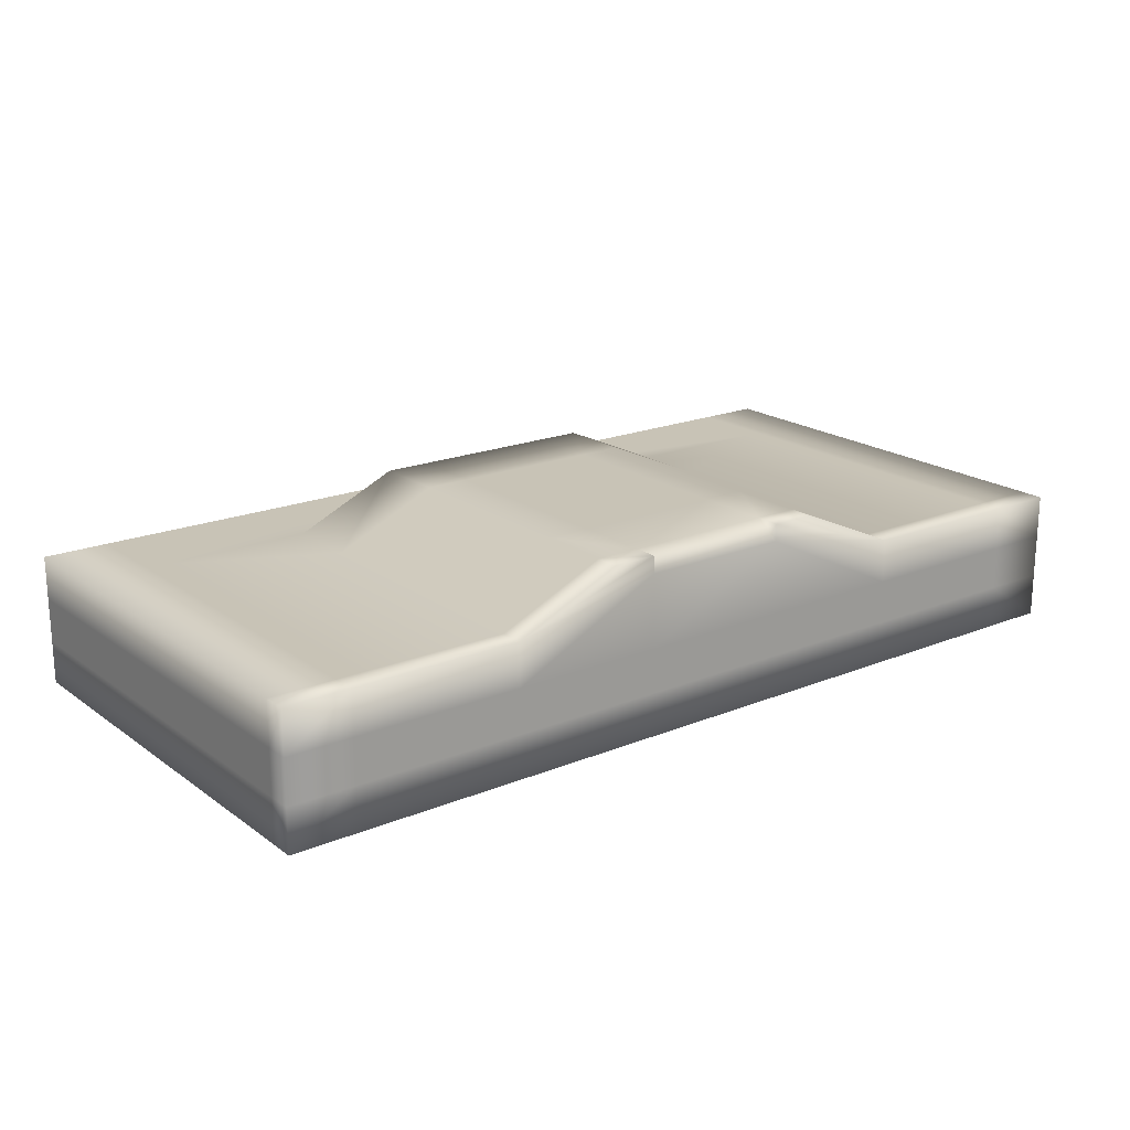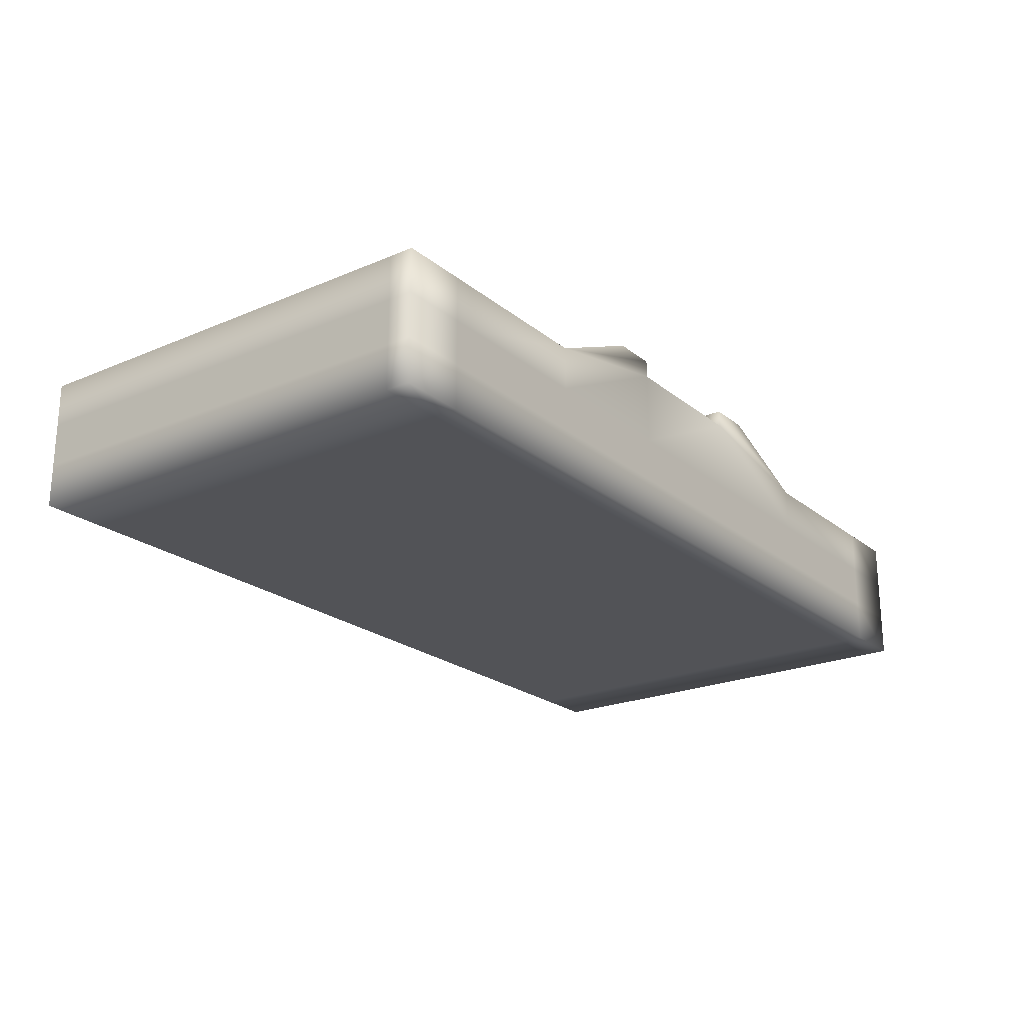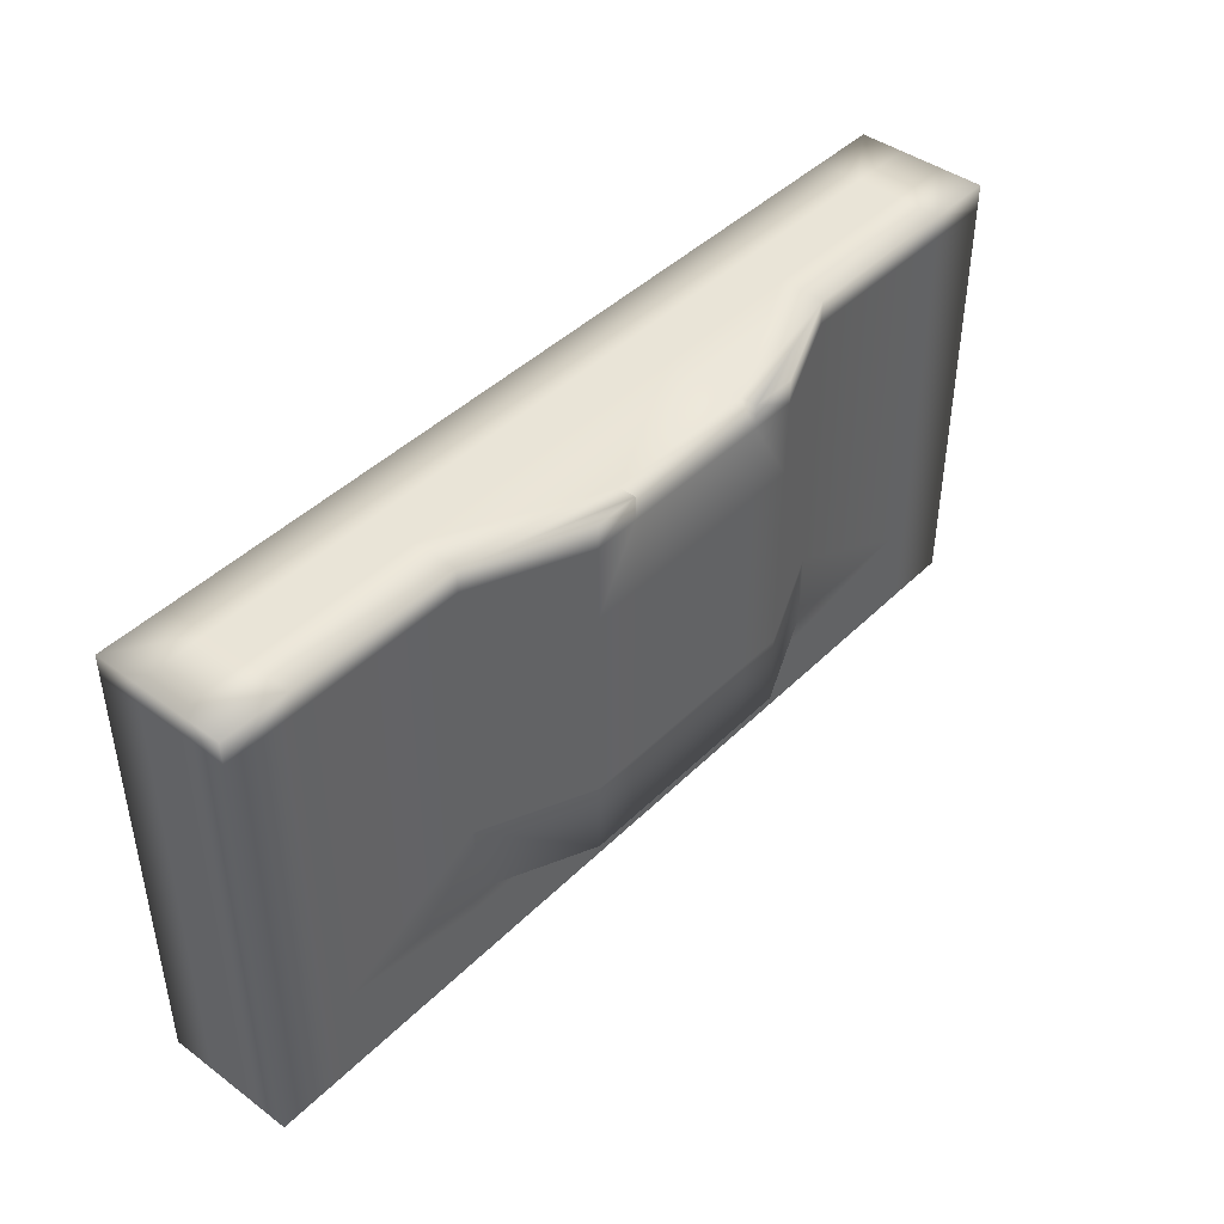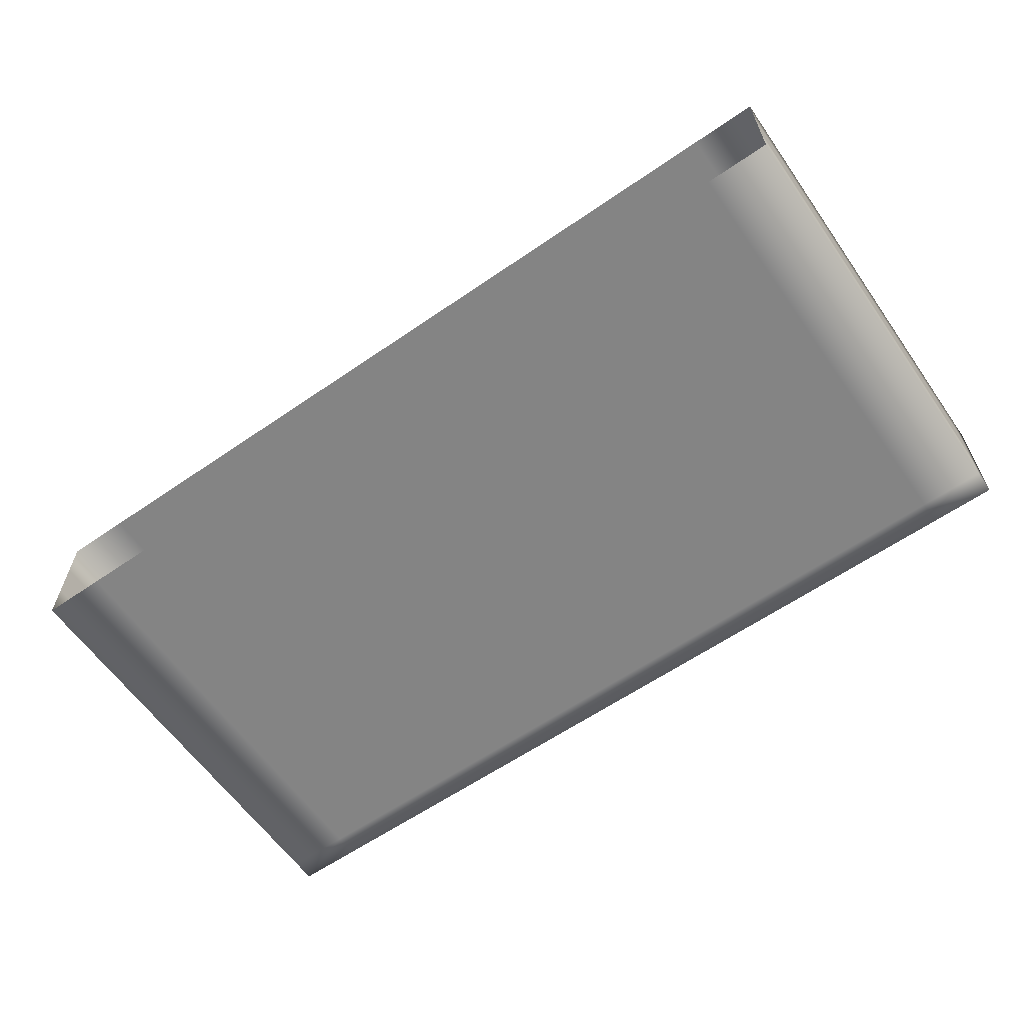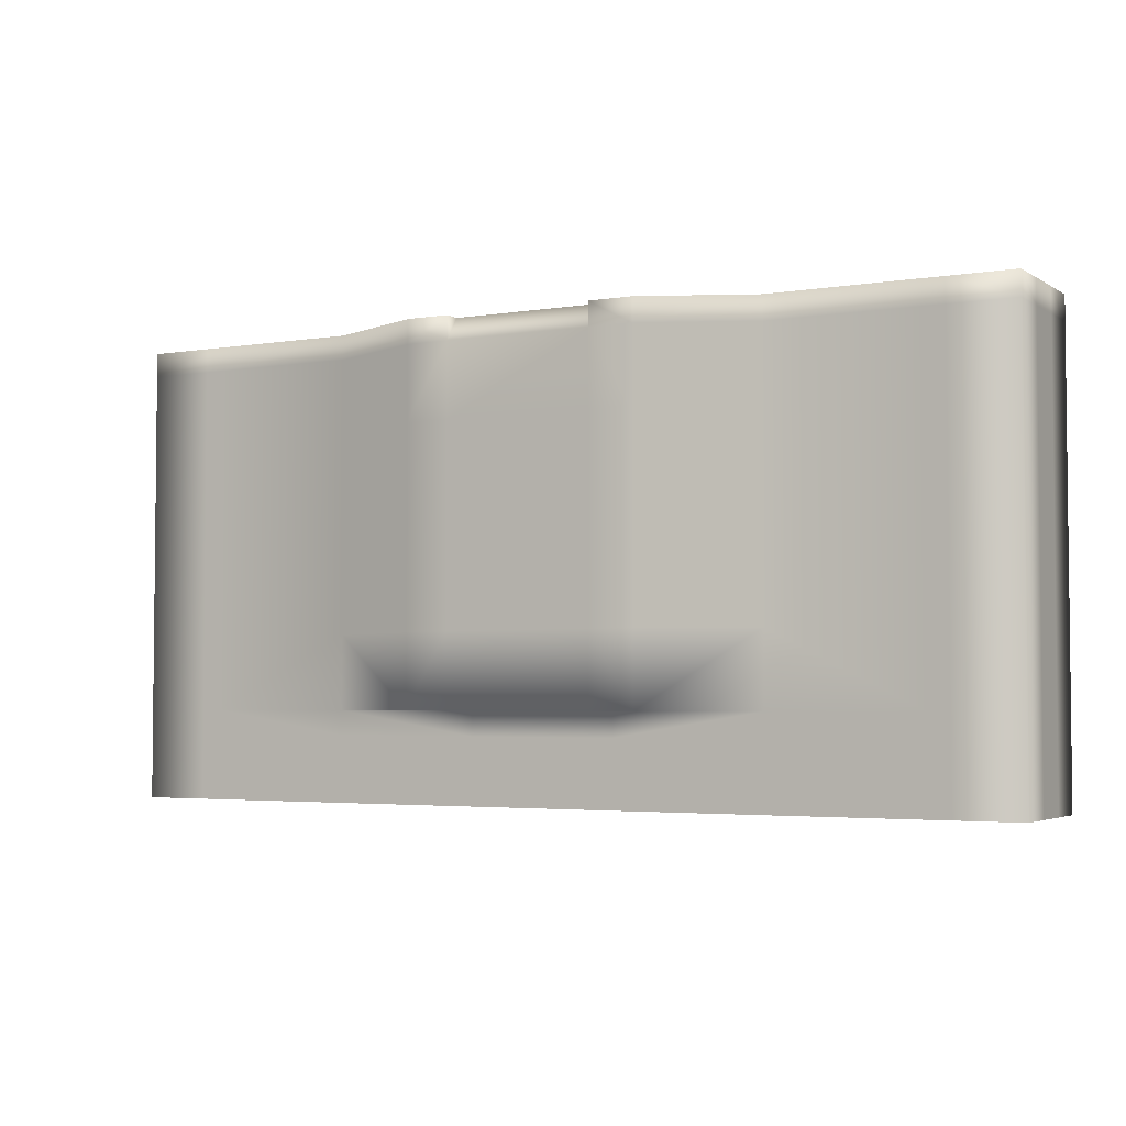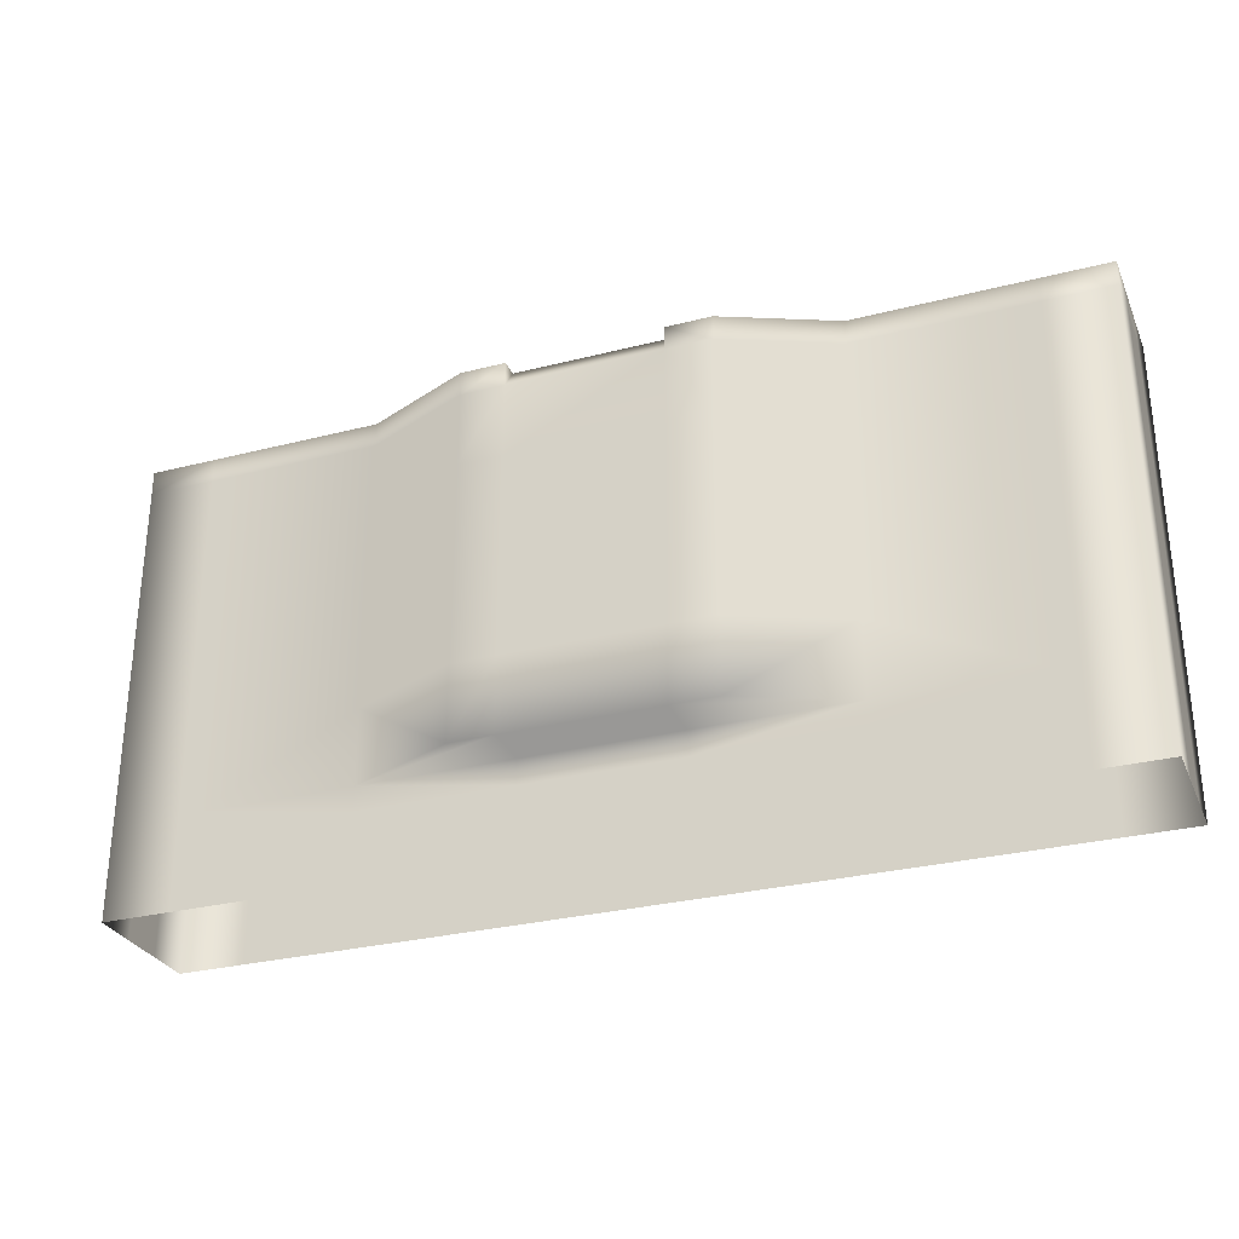
<metadata>
{"format":"obj","ext":"obj","renderer":"f3d","projection":"perspective","resolution":1024,"background":"white","views":[{"elev":19.4,"azim":-37.4,"up":"+Y"},{"elev":-22.3,"azim":-53.6,"up":"+Y"},{"elev":43.3,"azim":131.0,"up":"+Z"},{"elev":-61.4,"azim":-145.0,"up":"+Y"},{"elev":-3.6,"azim":-151.1,"up":"+Z"},{"elev":-29.4,"azim":-159.3,"up":"+Z"}]}
</metadata>
<code>
v  0 -0.6667 5.5
v  0 -0.6667 4
v  0 -1.333 4
v  0 -1.333 5.5
v  5.861 -2 7
v  5.861 -2 6.632
v  8.139 -2 6.632
v  8.139 -2 7
v  5.861 -2 5.5
v  8.139 -2 5.5
v  5.861 0 0
v  5.861 0 1
v  8.139 0 1
v  8.139 0 0
v  0 -0.6667 7
v  0 -0.6667 6.632
v  0 -1.333 6.632
v  0 -1.333 7
v  0 -1.333 1.375
v  0 -1.333 2.5
v  0 -0.6667 2.5
v  0 -0.6667 1.375
v  1.303 -2 4
v  1.303 -2 5.5
v  1 -2 5.5
v  1 -2 4
v  3.582 -2 4
v  3.582 -2 5.5
v  5.861 -2 4
v  1.303 0 5.5
v  1.303 0 4
v  1 0 4
v  1 0 5.5
v  3.582 0 5.5
v  3.582 0 4
v  5.861 0.7135 5.5
v  5.861 0.7135 4
v  5.177 0.7135 4
v  5.177 0.7135 5.5
v  1 -1.333 7
v  1.303 -1.333 7
v  1.303 -0.6667 7
v  1 -0.6667 7
v  3.582 -1.333 7
v  3.582 -0.6667 7
v  5.861 -1.333 7
v  5.861 -0.6667 7
v  1.303 -2 -0
v  1.303 -2 1
v  1 -2 1
v  1 -2 -0
v  3.582 -2 -0
v  3.582 -2 1
v  5.861 -2 0
v  5.861 -2 1
v  1.303 -2 2.5
v  1 -2 2.5
v  3.582 -2 2.5
v  5.861 -2 2.5
v  1.303 -2 6.632
v  1.303 -2 7
v  1 -2 7
v  1 -2 6.632
v  3.582 -2 6.632
v  3.582 -2 7
v  1.303 0 7
v  1.303 0 6.632
v  1 0 6.632
v  1 0 7
v  3.582 0 7
v  3.582 0 6.632
v  5.861 0.7135 7
v  5.861 0.7135 6.632
v  5.177 0.7135 6.632
v  5.177 0.7135 7
v  1.303 0 2.5
v  1.303 0 1.375
v  1 0 1.375
v  1 0 2.5
v  3.582 0 2.5
v  3.582 0 1.375
v  5.861 0.7135 2.5
v  5.861 0.7135 1.375
v  5.177 0.7135 1.375
v  5.177 0.7135 2.5
v  0 -2 5.5
v  0 -2 4
v  0 0 4
v  0 0 5.5
v  0 -2 1
v  0 -2 -0
v  0 -2 2.5
v  0 -2 7
v  0 -2 6.632
v  0 0 6.632
v  0 0 7
v  0 0 1.375
v  0 0 2.5
v  8.139 -2 1
v  8.139 -2 1.375
v  5.861 -2 1.375
v  0 -1.333 -0
v  0 -1.333 1
v  0 -0.6667 1
v  0 -0.6667 -0
v  1.303 -2 1.375
v  1 -2 1.375
v  3.582 -2 1.375
v  1 0 1
v  1.303 0 1
v  1.303 0 -0
v  1 0 -0
v  3.582 0 1
v  3.582 0 -0
v  0 -2 1.375
v  0 0 1
v  0 0 -0
v  5.861 0 1.375
v  5.861 0.4495 7
v  8.139 0.4495 7
v  8.139 0.7135 6.632
v  8.139 -2 4
v  8.139 0.7135 5.5
v  8.139 0.7135 4
v  8.139 -1.333 7
v  14 -0.6667 5.5
v  14 -1.333 5.5
v  14 -1.333 4
v  14 -0.6667 4
v  8.139 -0.6667 7
v  8.139 0.7135 2.5
v  14 -0.6667 7
v  14 -1.333 7
v  14 -1.333 6.632
v  14 -0.6667 6.632
v  14 -1.333 1.375
v  14 -0.6667 1.375
v  14 -0.6667 2.5
v  14 -1.333 2.5
v  12.7 -2 4
v  13 -2 4
v  13 -2 5.5
v  12.7 -2 5.5
v  10.42 -2 4
v  10.42 -2 5.5
v  12.7 0 5.5
v  13 0 5.5
v  13 0 4
v  12.7 0 4
v  10.42 0 5.5
v  10.42 0 4
v  8.803 0.7135 5.5
v  8.803 0.7135 4
v  13 -1.333 7
v  13 -0.6667 7
v  12.7 -0.6667 7
v  12.7 -1.333 7
v  10.42 -0.6667 7
v  10.42 -1.333 7
v  12.7 -2 0
v  13 -2 0
v  13 -2 1
v  12.7 -2 1
v  10.42 -2 0
v  10.42 -2 1
v  8.139 -2 0
v  12.7 -2 2.5
v  13 -2 2.5
v  10.42 -2 2.5
v  8.139 -2 2.5
v  12.7 -2 6.632
v  13 -2 6.632
v  13 -2 7
v  12.7 -2 7
v  10.42 -2 6.632
v  10.42 -2 7
v  12.7 0 7
v  13 0 7
v  13 0 6.632
v  12.7 0 6.632
v  10.42 0 7
v  10.42 0 6.632
v  8.139 0.7135 7
v  8.803 0.7135 7
v  8.803 0.7135 6.632
v  12.7 0 2.5
v  13 0 2.5
v  13 0 1.375
v  12.7 0 1.375
v  10.42 0 2.5
v  10.42 0 1.375
v  8.803 0.7135 2.5
v  8.803 0.7135 1.375
v  8.139 0.7135 1.375
v  14 -2 4
v  14 -2 5.5
v  14 0 5.5
v  14 0 4
v  14 -2 0
v  14 -2 1
v  14 -2 2.5
v  14 -2 6.632
v  14 -2 7
v  14 0 7
v  14 0 6.632
v  14 0 2.5
v  14 0 1.375
v  14 -1.333 0
v  14 -0.6667 0
v  14 -0.6667 1
v  14 -1.333 1
v  13 -2 1.375
v  12.7 -2 1.375
v  10.42 -2 1.375
v  13 0 1
v  13 0 0
v  12.7 0 0
v  12.7 0 1
v  10.42 0 0
v  10.42 0 1
v  14 -2 1.375
v  14 0 1
v  14 0 0
v  8.139 0 1.375
o ground_bump
g ground_bump
f 1 2 3 4
f 5 6 7 8
f 6 9 10 7
f 11 12 13 14
f 15 16 17 18
f 16 1 4 17
f 19 20 21 22
f 20 3 2 21
f 23 24 25 26
f 27 28 24 23
f 29 9 28 27
f 30 31 32 33
f 34 35 31 30
f 36 37 38 39
f 40 41 42 43
f 41 44 45 42
f 44 46 47 45
f 48 49 50 51
f 52 53 49 48
f 54 55 53 52
f 56 23 26 57
f 58 27 23 56
f 59 29 27 58
f 60 61 62 63
f 64 65 61 60
f 6 5 65 64
f 24 60 63 25
f 28 64 60 24
f 9 6 64 28
f 66 67 68 69
f 70 71 67 66
f 72 73 74 75
f 67 30 33 68
f 71 34 30 67
f 73 36 39 74
f 76 77 78 79
f 80 81 77 76
f 82 83 84 85
f 31 76 79 32
f 35 80 76 31
f 37 82 85 38
f 26 25 86 87
f 33 32 88 89
f 18 40 43 15
f 51 50 90 91
f 57 26 87 92
f 63 62 93 94
f 25 63 94 86
f 69 68 95 96
f 68 33 89 95
f 79 78 97 98
f 32 79 98 88
f 55 99 100 101
f 102 103 104 105
f 50 49 106 107
f 49 53 108 106
f 53 55 101 108
f 109 110 111 112
f 110 113 114 111
f 113 12 11 114
f 90 50 107 115
f 116 109 112 117
f 103 19 22 104
f 78 77 110 109
f 77 81 113 110
f 81 118 12 113
f 97 78 109 116
f 107 106 56 57
f 106 108 58 56
f 108 101 59 58
f 115 107 57 92
f 4 3 87 86
f 2 1 89 88
f 18 17 94 93
f 16 15 96 95
f 17 4 86 94
f 1 16 95 89
f 22 21 98 97
f 20 19 115 92
f 21 2 88 98
f 3 20 92 87
f 43 42 66 69
f 41 40 62 61
f 42 45 70 66
f 44 41 61 65
f 46 44 65 5
f 15 43 69 96
f 40 18 93 62
f 105 104 116 117
f 103 102 91 90
f 104 22 97 116
f 19 103 90 115
f 70 119 72 75
f 70 75 74 71
f 71 74 39 34
f 34 39 38 35
f 35 38 85 80
f 80 85 84 81
f 81 84 83 118
f 73 119 120 121
f 73 72 119
f 119 70 45 47
f 29 122 10 9
f 36 123 124 37
f 5 8 125 46
f 126 127 128 129
f 125 130 47 46
f 131 82 37 124
f 132 133 134 135
f 135 134 127 126
f 136 137 138 139
f 139 138 129 128
f 140 141 142 143
f 144 140 143 145
f 122 144 145 10
f 146 147 148 149
f 150 146 149 151
f 123 152 153 124
f 154 155 156 157
f 157 156 158 159
f 159 158 130 125
f 160 161 162 163
f 164 160 163 165
f 166 164 165 99
f 167 168 141 140
f 169 167 140 144
f 170 169 144 122
f 171 172 173 174
f 175 171 174 176
f 7 175 176 8
f 143 142 172 171
f 145 143 171 175
f 10 145 175 7
f 177 178 179 180
f 181 177 180 182
f 183 184 185 121
f 180 179 147 146
f 182 180 146 150
f 121 185 152 123
f 186 187 188 189
f 190 186 189 191
f 131 192 193 194
f 149 148 187 186
f 151 149 186 190
f 124 153 192 131
f 141 195 196 142
f 147 197 198 148
f 133 132 155 154
f 161 199 200 162
f 168 201 195 141
f 172 202 203 173
f 142 196 202 172
f 178 204 205 179
f 179 205 197 147
f 187 206 207 188
f 148 198 206 187
f 208 209 210 211
f 162 212 213 163
f 163 213 214 165
f 165 214 100 99
f 215 216 217 218
f 218 217 219 220
f 220 219 14 13
f 200 221 212 162
f 222 223 216 215
f 211 210 137 136
f 188 215 218 189
f 189 218 220 191
f 191 220 13 224
f 207 222 215 188
f 100 170 59 101
f 212 168 167 213
f 213 167 169 214
f 214 169 170 100
f 221 201 168 212
f 127 196 195 128
f 129 198 197 126
f 133 203 202 134
f 135 205 204 132
f 134 202 196 127
f 126 197 205 135
f 137 207 206 138
f 139 201 221 136
f 138 206 198 129
f 128 195 201 139
f 155 178 177 156
f 157 174 173 154
f 156 177 181 158
f 159 176 174 157
f 125 8 176 159
f 132 204 178 155
f 154 173 203 133
f 209 223 222 210
f 211 200 199 208
f 210 222 207 137
f 136 221 200 211
f 181 184 183 120
f 181 182 185 184
f 182 150 152 185
f 150 151 153 152
f 151 190 192 153
f 190 191 193 192
f 191 224 194 193
f 224 118 83 194
f 121 120 183
f 120 130 158 181
f 54 166 99 55
f 59 170 122 29
f 73 121 123 36
f 118 224 13 12
f 82 131 194 83
f 47 130 120 119

</code>
